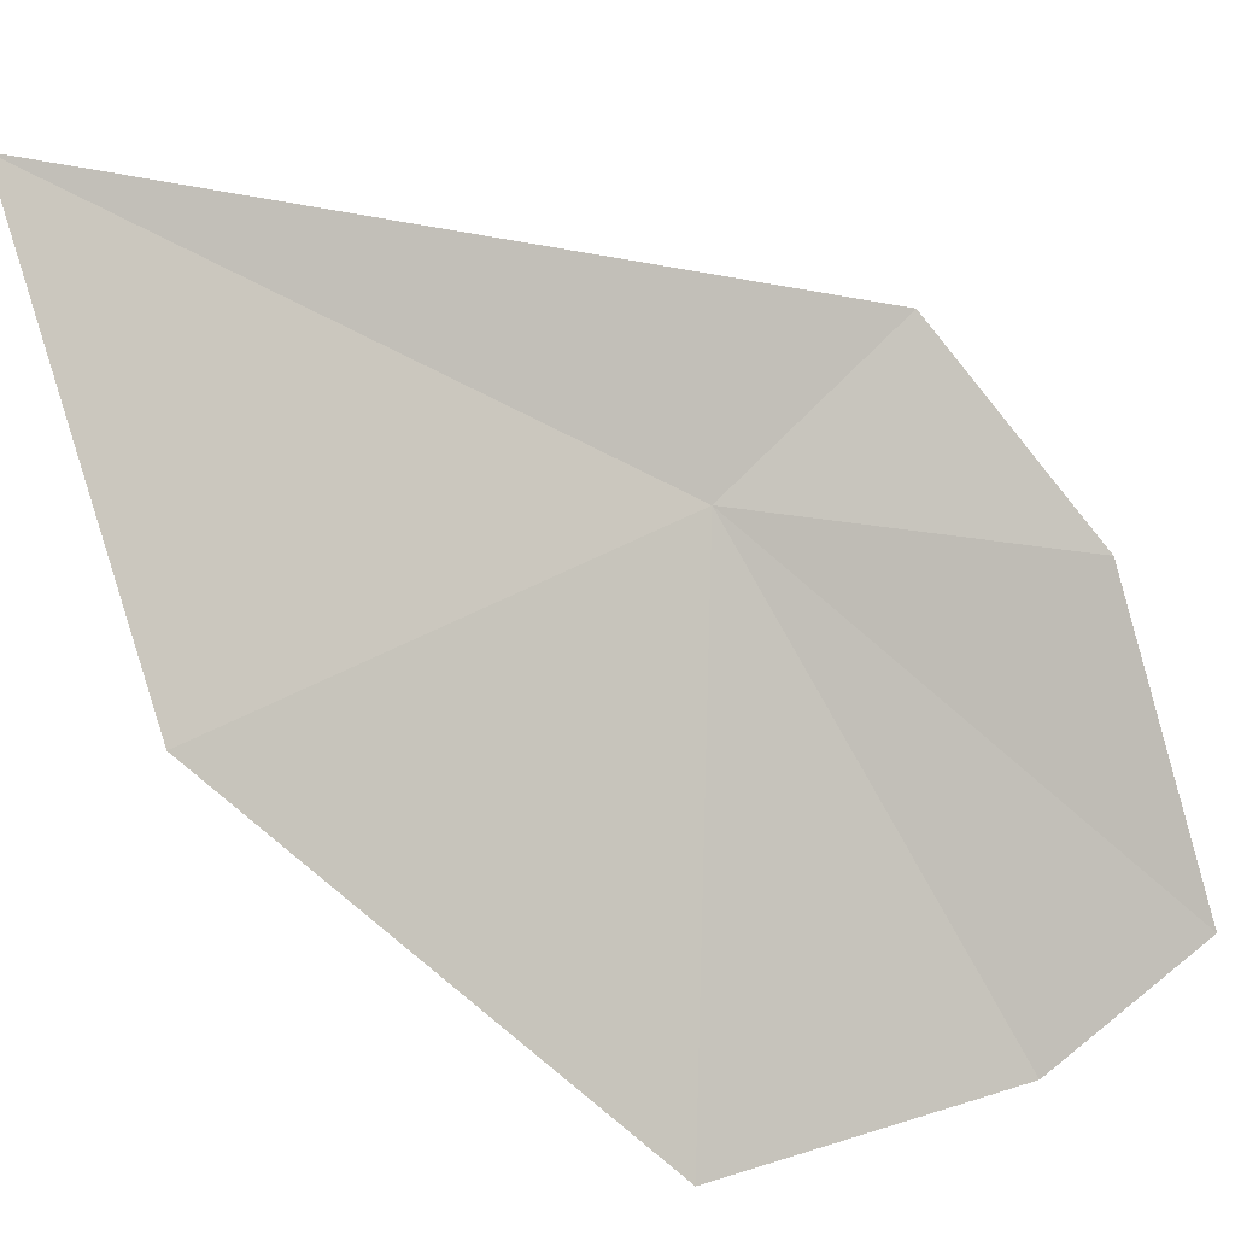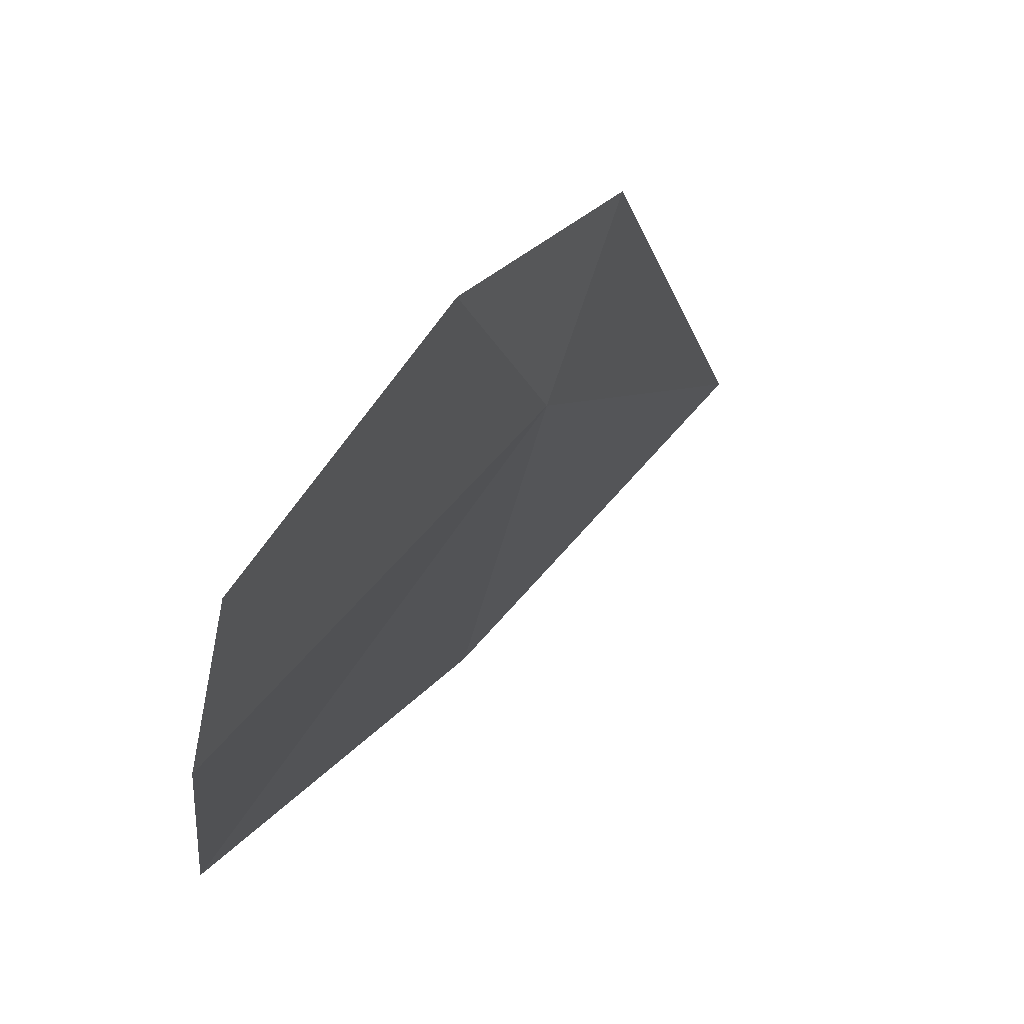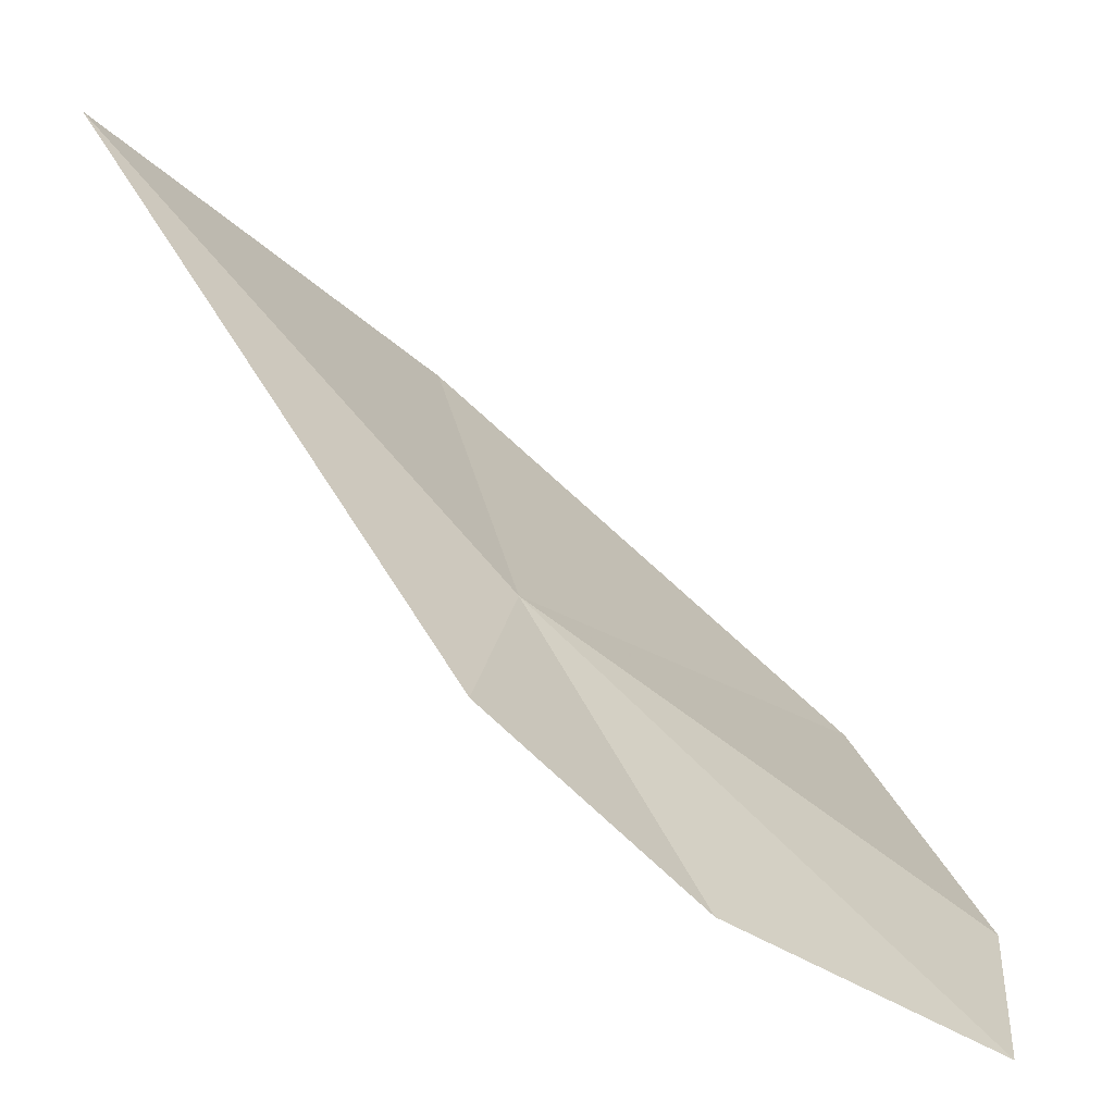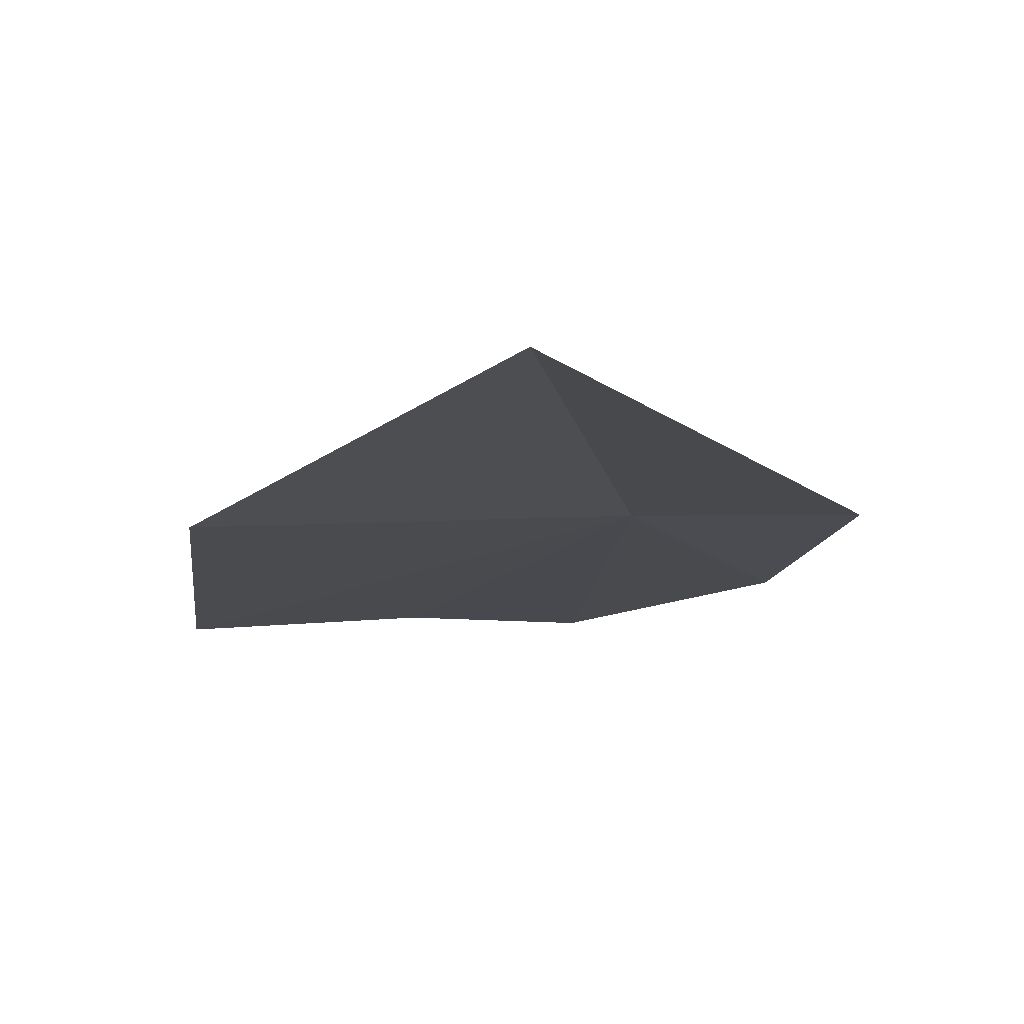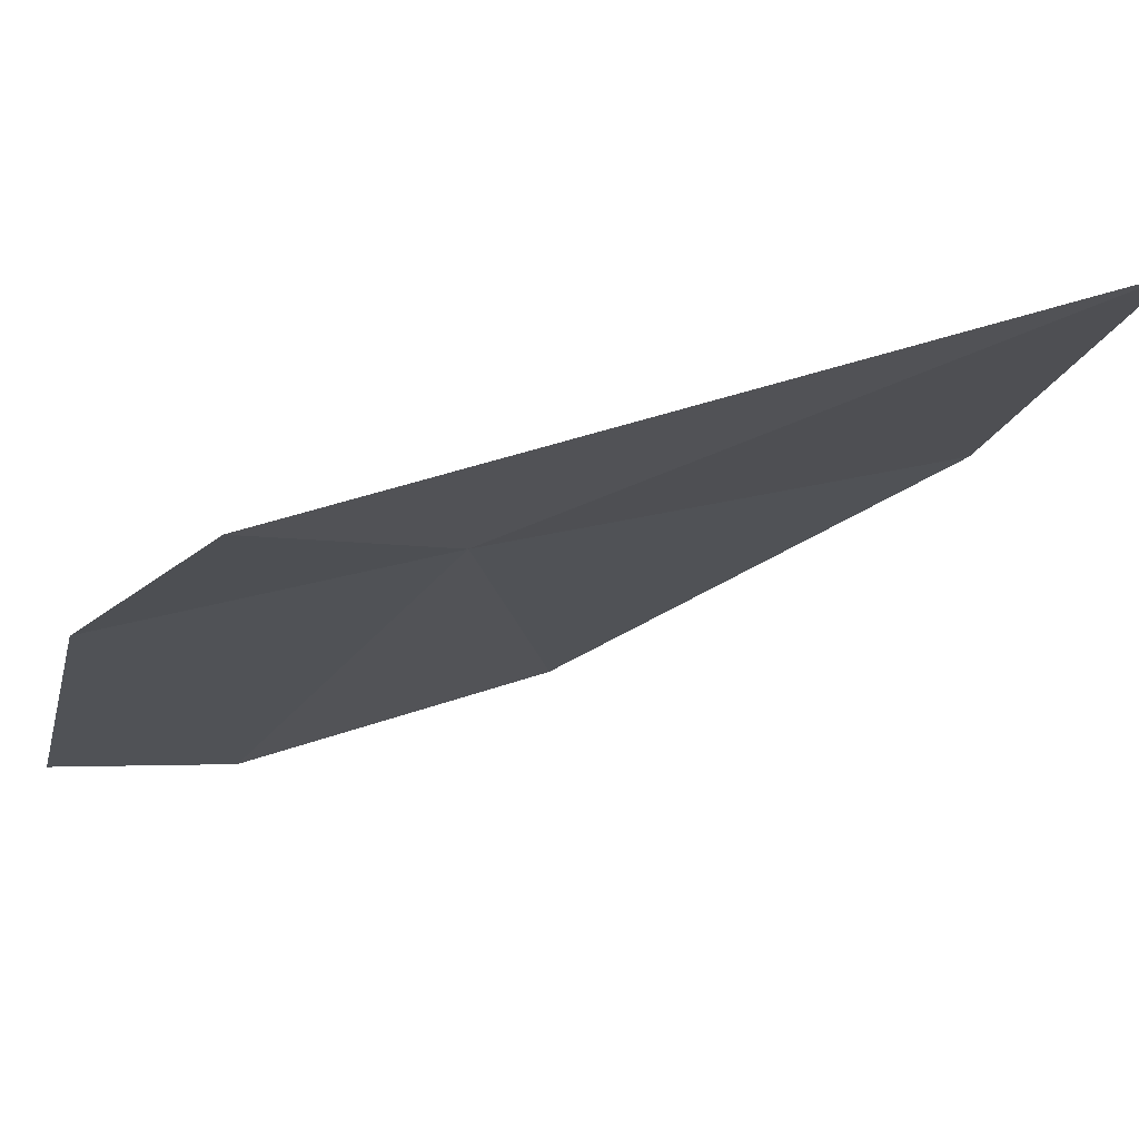
<metadata>
{"format":"obj","ext":"obj","renderer":"f3d","projection":"perspective","resolution":1024,"background":"white","views":[{"elev":36.1,"azim":133.2,"up":"+Y"},{"elev":-27.4,"azim":-114.5,"up":"+Y"},{"elev":12.2,"azim":-106.0,"up":"+Z"},{"elev":28.0,"azim":142.7,"up":"+Z"},{"elev":37.1,"azim":-38.6,"up":"+Y"}]}
</metadata>
<code>
v -15.09 -28.83 42.42
v -15.24 -30.38 41.24
v -14.16 -30.27 41.62
v -13.44 -28.99 42.84
v -13.79 -27.73 43.81
v -15.85 -28.49 42.32
v -16.03 -29.14 41.69
v -15.88 -30.14 41.09
f 1 2 3
f 1 3 4
f 1 4 5
f 1 6 7
f 1 7 8
f 1 8 2
f 1 5 6

</code>
